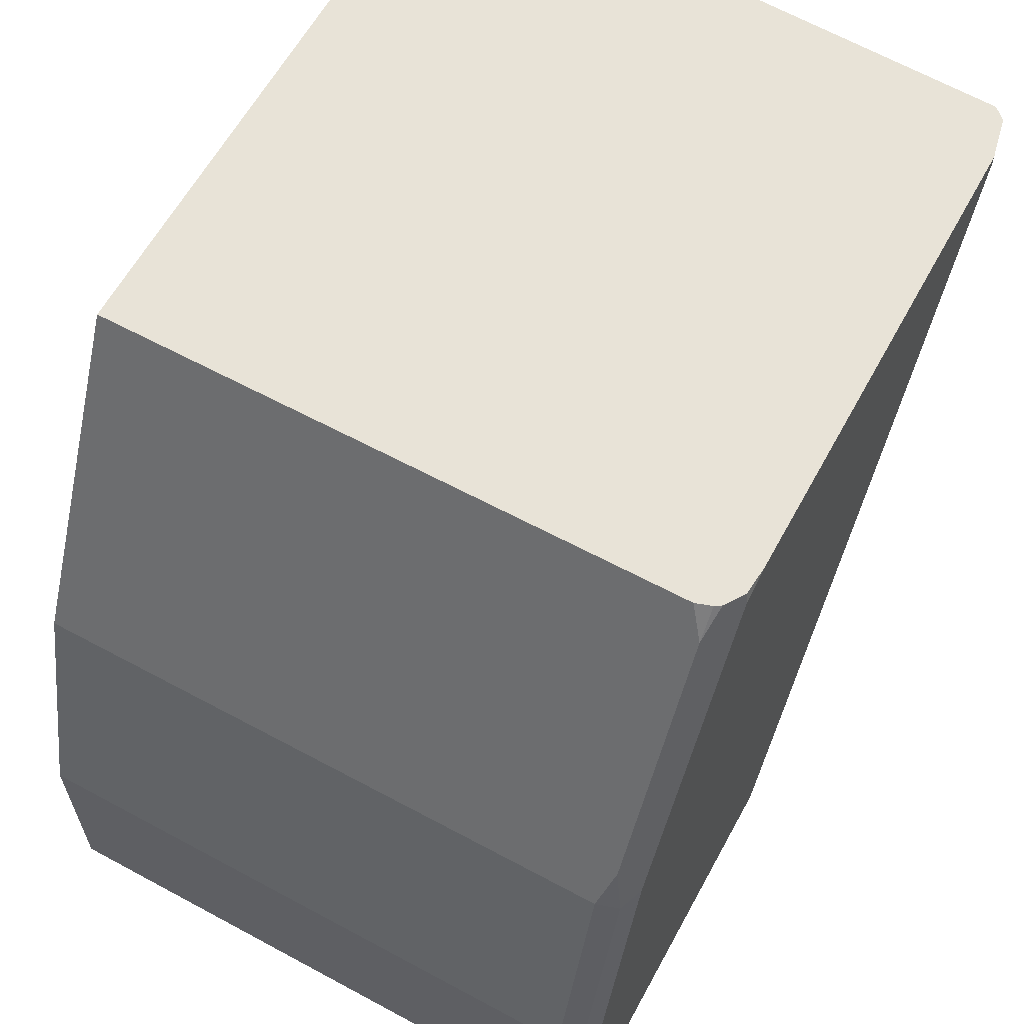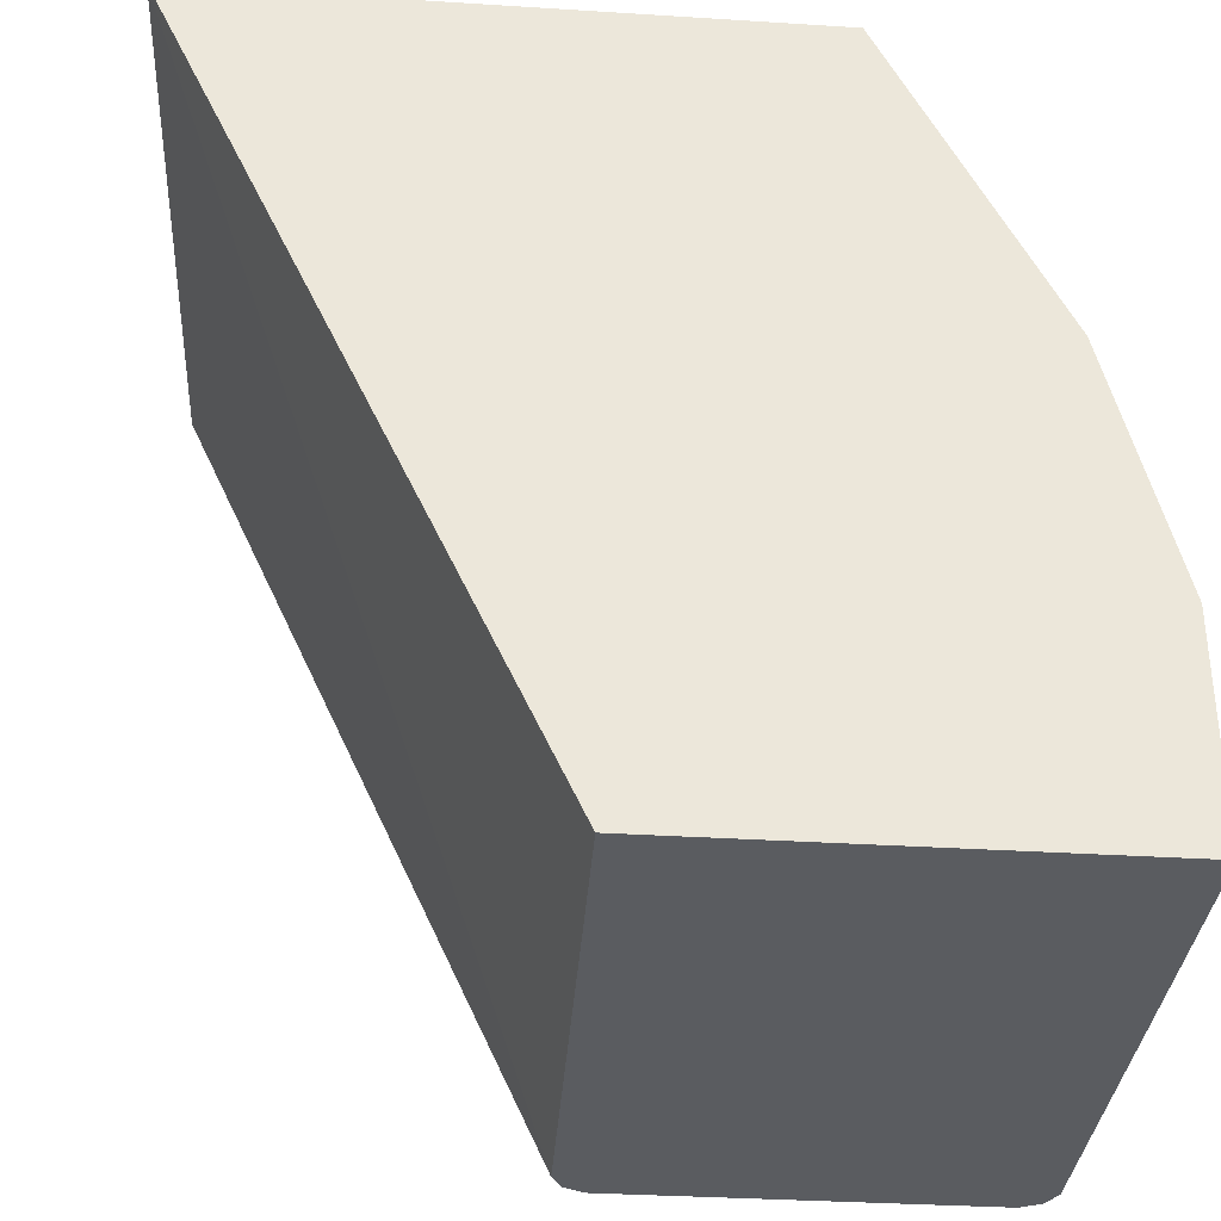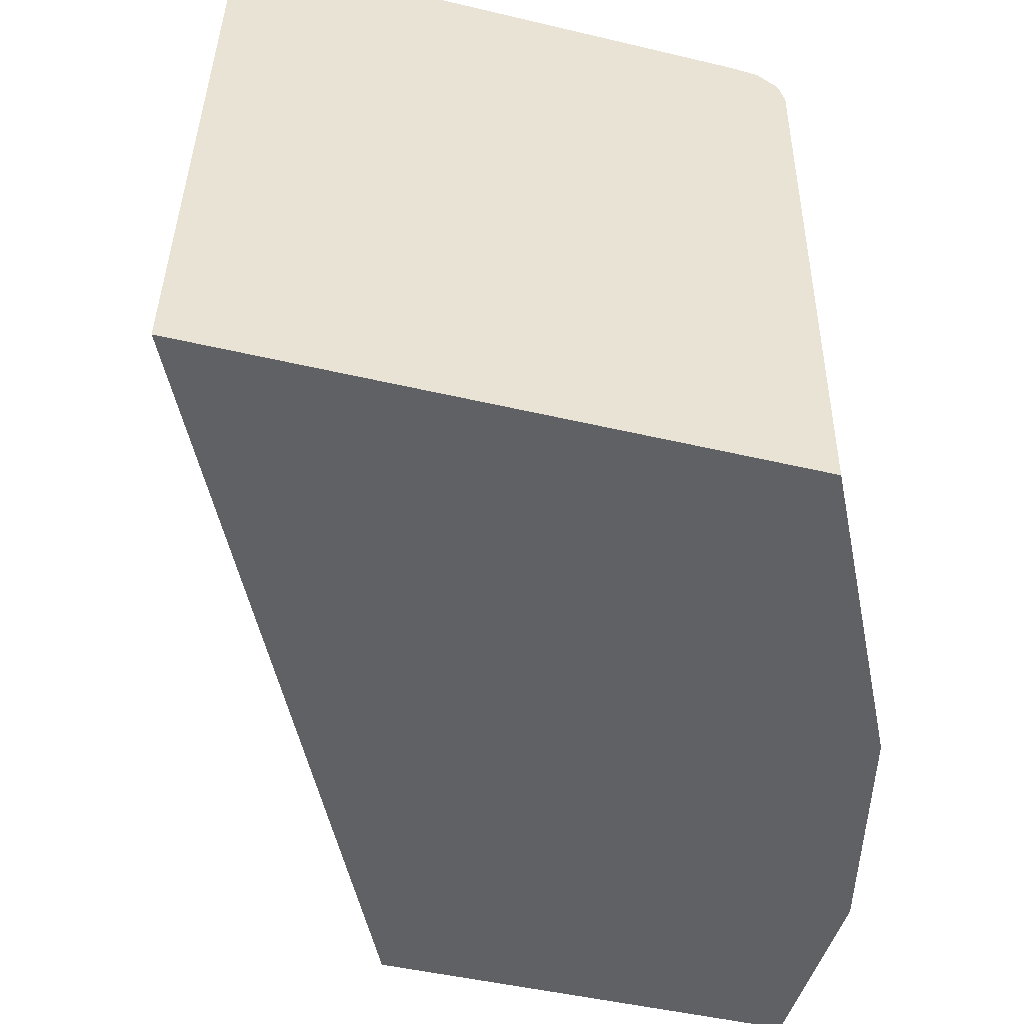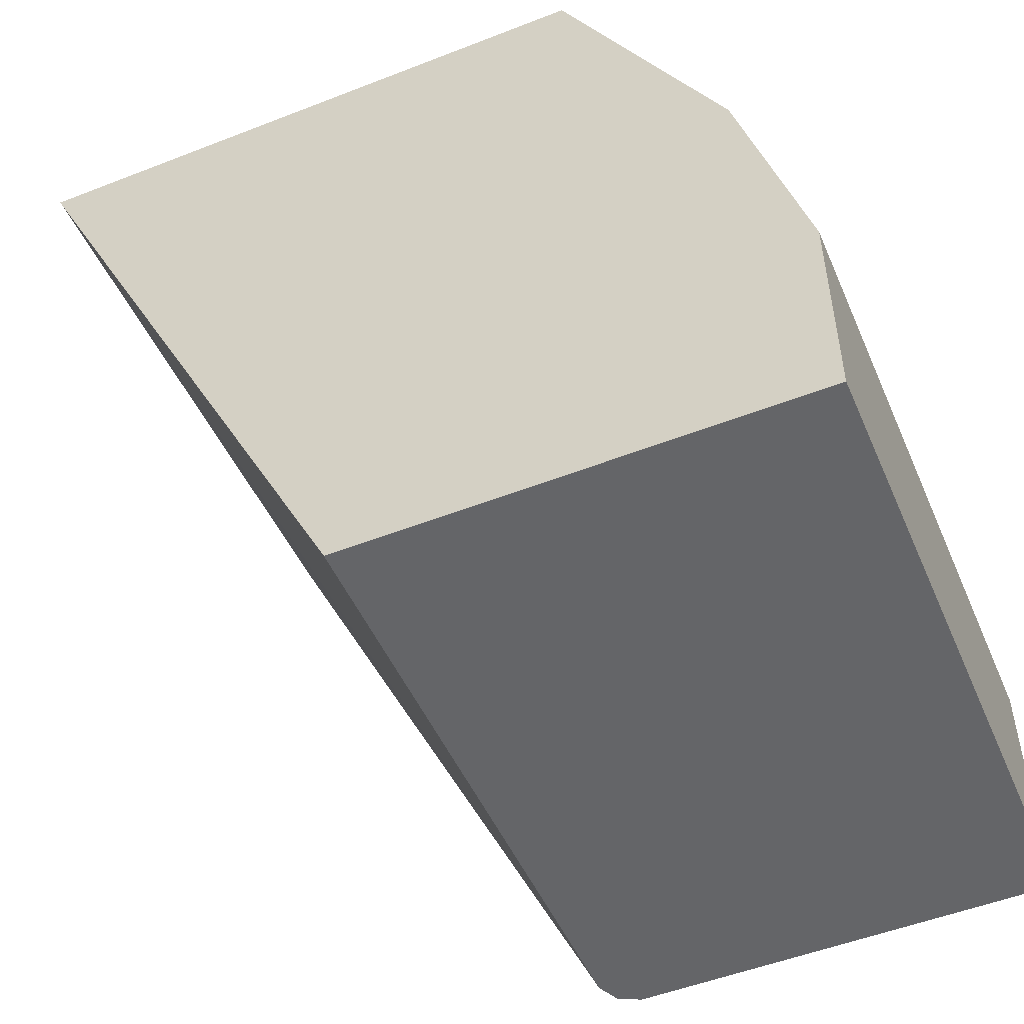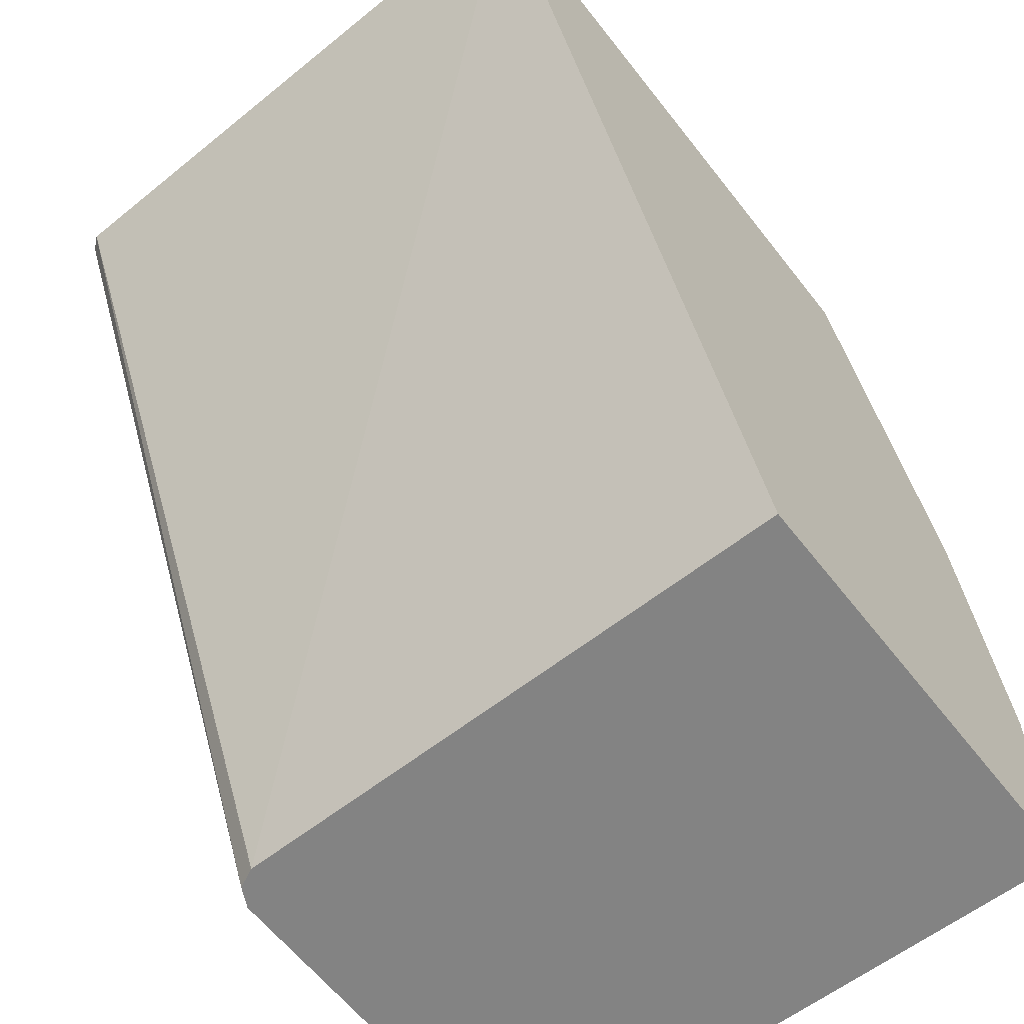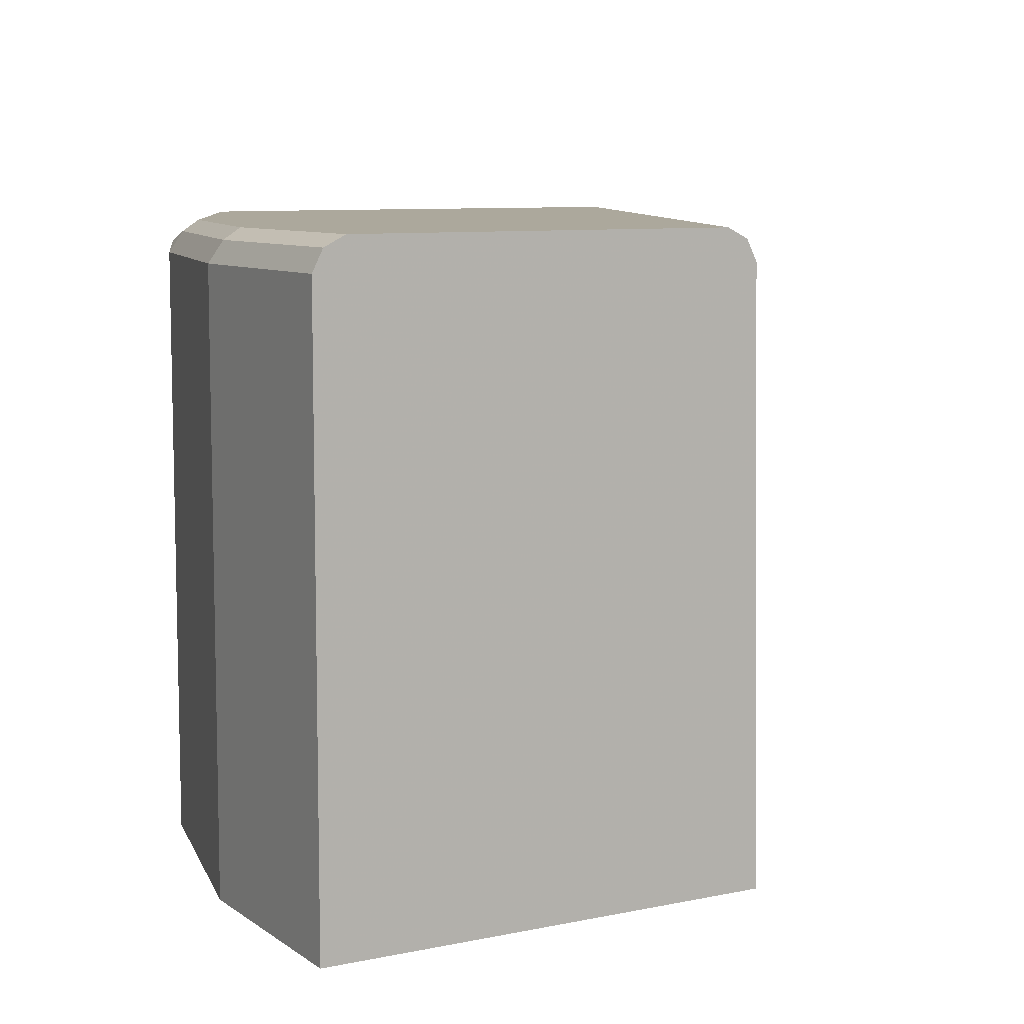
<metadata>
{"format":"obj","ext":"obj","renderer":"f3d","projection":"perspective","resolution":1024,"background":"white","views":[{"elev":62.0,"azim":118.7,"up":"+Z"},{"elev":-34.3,"azim":-4.9,"up":"+Z"},{"elev":-46.7,"azim":-15.1,"up":"+Y"},{"elev":-51.5,"azim":23.0,"up":"+Z"},{"elev":-61.0,"azim":-52.2,"up":"+Z"},{"elev":8.5,"azim":150.3,"up":"+Y"}]}
</metadata>
<code>
v 0.646 -0.1351 0.001671
v 0.4021 -0.1351 0.5165
v 0.6524 0.2446 0.001671
v 0.9378 -0.1351 0.001671
v 0.4144 0.2513 0.5165
v 0.7917 -0.1351 0.5165
v 0.653 0.2457 0.001671
v 0.9378 0.2446 0.001671
v 0.9378 -0.1351 0.1428
v 0.4147 0.2516 0.5165
v 0.4145 0.2514 0.5164
v 0.6592 0.2582 0.001671
v 0.8019 -0.1351 0.4961
v 0.7917 0.2412 0.5165
v 0.931 0.2582 0.001671
v 0.9378 0.2446 0.1428
v 0.9174 -0.1351 0.2243
v 0.4213 0.2591 0.5165
v 0.6728 0.265 0.001671
v 0.8223 -0.1351 0.4553
v 0.8019 0.2514 0.4961
v 0.7882 0.2515 0.5165
v 0.931 0.2582 0.1359
v 0.9174 0.265 0.001671
v 0.9174 0.2446 0.2243
v 0.897 -0.1351 0.3058
v 0.4485 0.265 0.5165
v 0.4485 0.265 0.5096
v 0.8223 0.2514 0.4553
v 0.8932 -0.1351 0.3134
v 0.7747 0.265 0.5096
v 0.7815 0.2581 0.5165
v 0.7855 0.2555 0.5165
v 0.9174 0.265 0.1428
v 0.9106 0.2582 0.2175
v 0.897 0.2446 0.3058
v 0.7543 0.265 0.5165
v 0.8529 0.2616 0.3636
v 0.8359 0.265 0.3873
v 0.8834 0.2514 0.333
v 0.7733 0.2636 0.5165
v 0.897 0.265 0.2243
v 0.8902 0.2582 0.299
v 0.8868 0.2548 0.316
v 0.8766 0.265 0.3058
f 20 30 29
f 21 29 39
f 19 34 24
f 19 42 34
f 19 45 42
f 19 39 45
f 19 31 39
f 19 37 31
f 19 27 37
f 17 25 36
f 18 28 19
f 18 27 28
f 17 36 26
f 16 35 25
f 16 23 35
f 15 34 23
f 21 39 31
f 15 24 34
f 19 28 27
f 21 31 32
f 35 42 45
f 21 33 22
f 14 21 22
f 40 43 45
f 40 44 43
f 38 45 39
f 38 40 45
f 36 44 40
f 36 43 44
f 35 45 43
f 31 41 32
f 31 37 41
f 29 40 38
f 29 36 40
f 29 30 36
f 29 38 39
f 26 36 30
f 25 43 36
f 25 35 43
f 23 42 35
f 23 34 42
f 21 32 33
f 13 29 21
f 1 7 12
f 12 18 19
f 2 14 22
f 2 6 14
f 2 5 3
f 1 6 2
f 1 13 6
f 1 20 13
f 1 30 20
f 1 26 30
f 2 22 33
f 1 17 26
f 1 4 9
f 1 8 4
f 1 15 8
f 1 24 15
f 1 19 24
f 1 12 19
f 13 20 29
f 1 2 3
f 1 9 17
f 2 33 32
f 1 3 7
f 2 41 37
f 2 32 41
f 10 12 11
f 9 25 17
f 9 16 25
f 8 23 16
f 8 15 23
f 6 21 14
f 6 13 21
f 5 12 7
f 10 18 12
f 5 10 11
f 4 16 9
f 4 8 16
f 3 5 7
f 2 10 5
f 2 18 10
f 2 27 18
f 5 11 12
f 2 37 27

</code>
